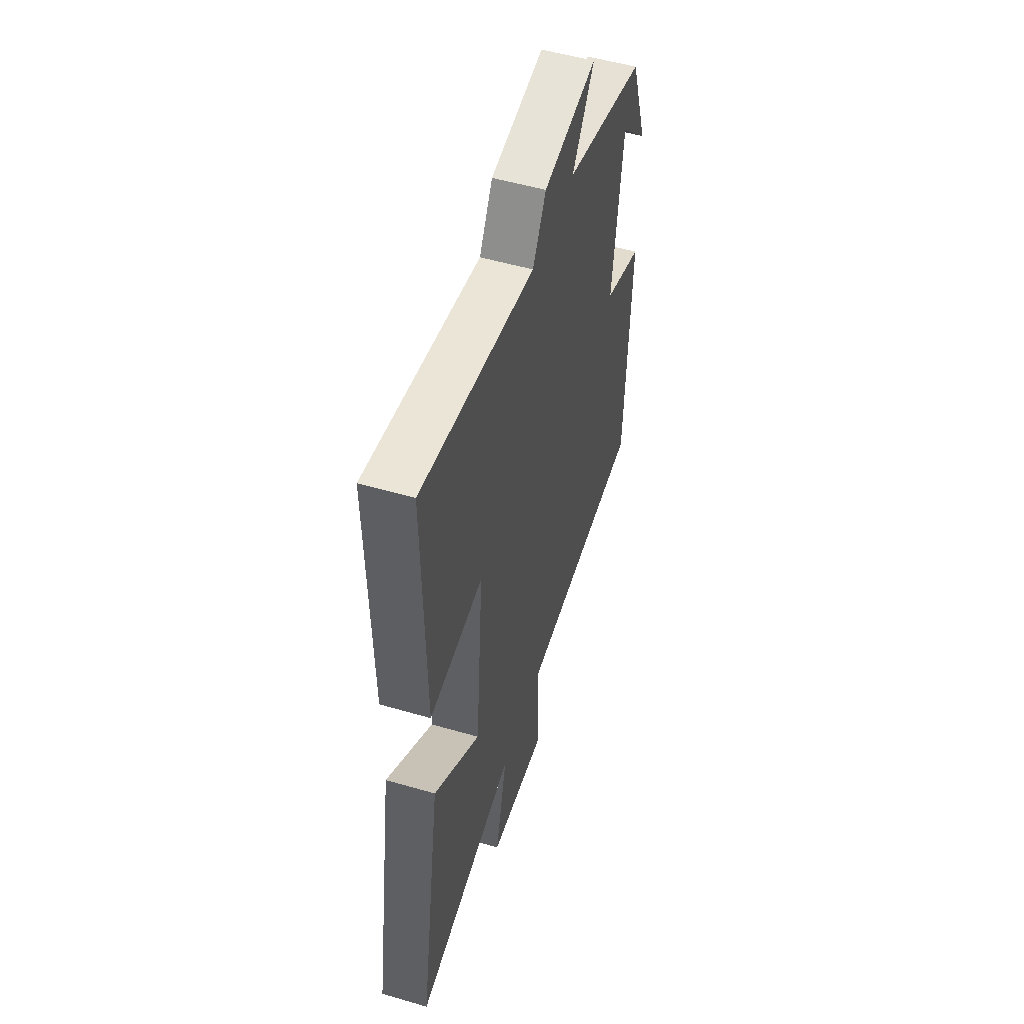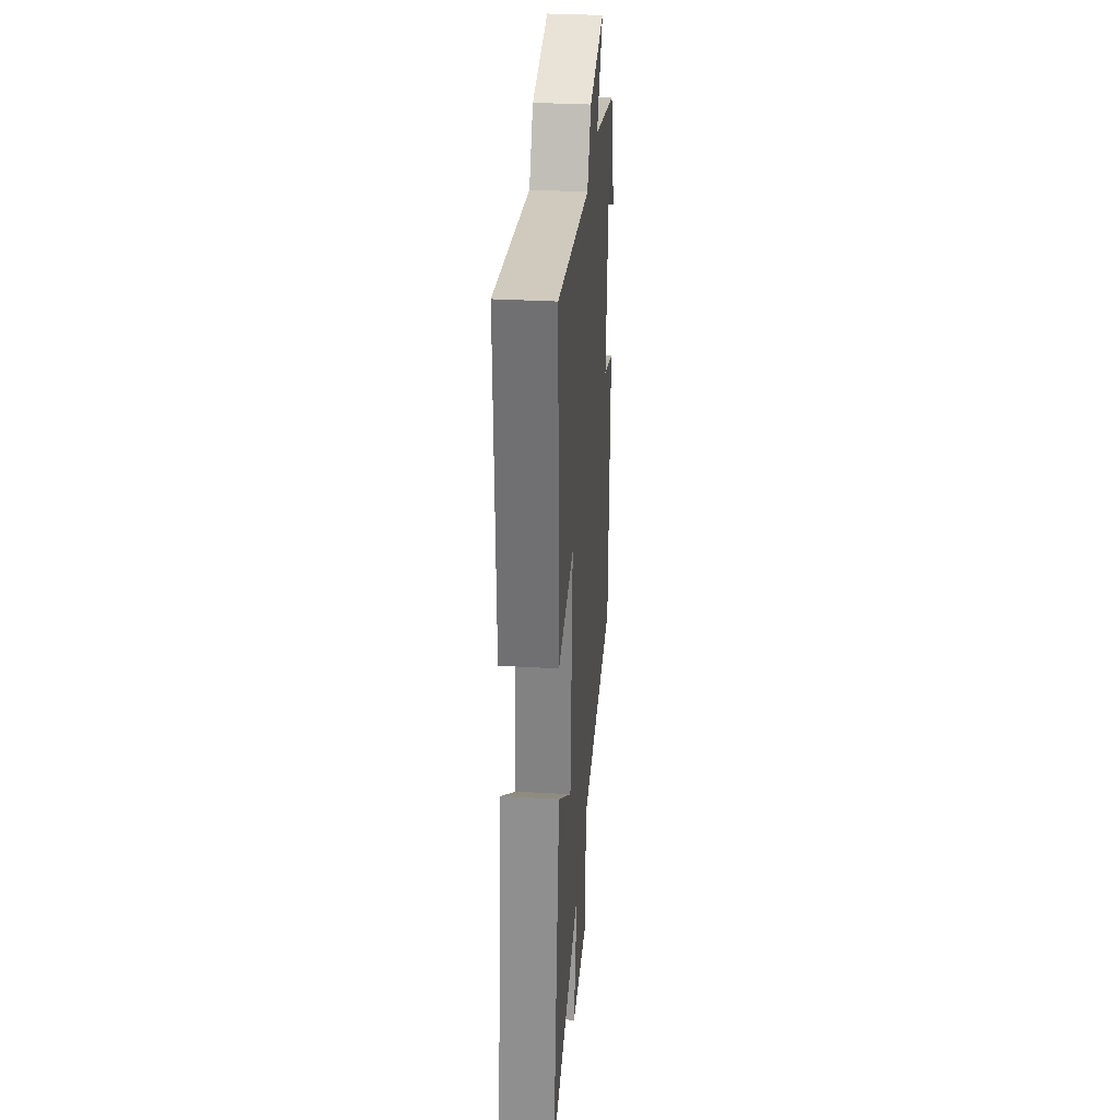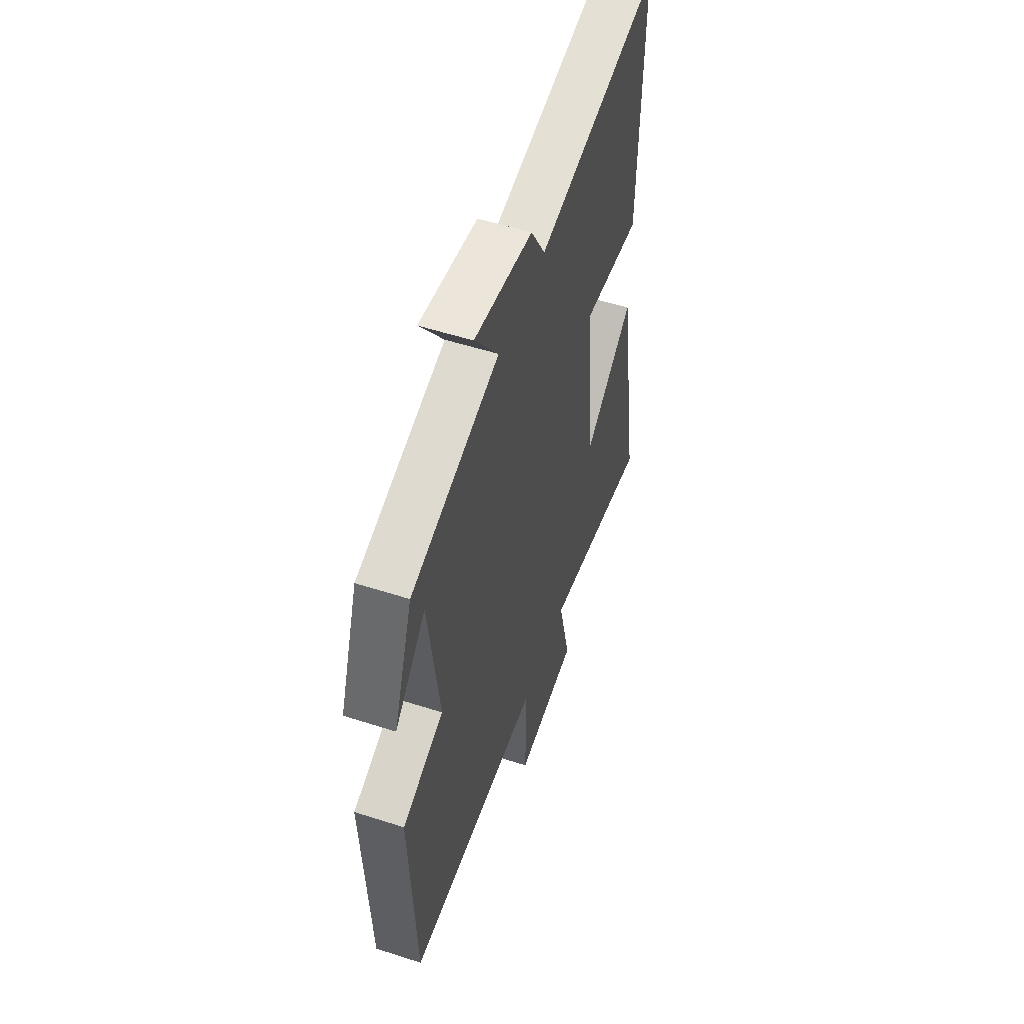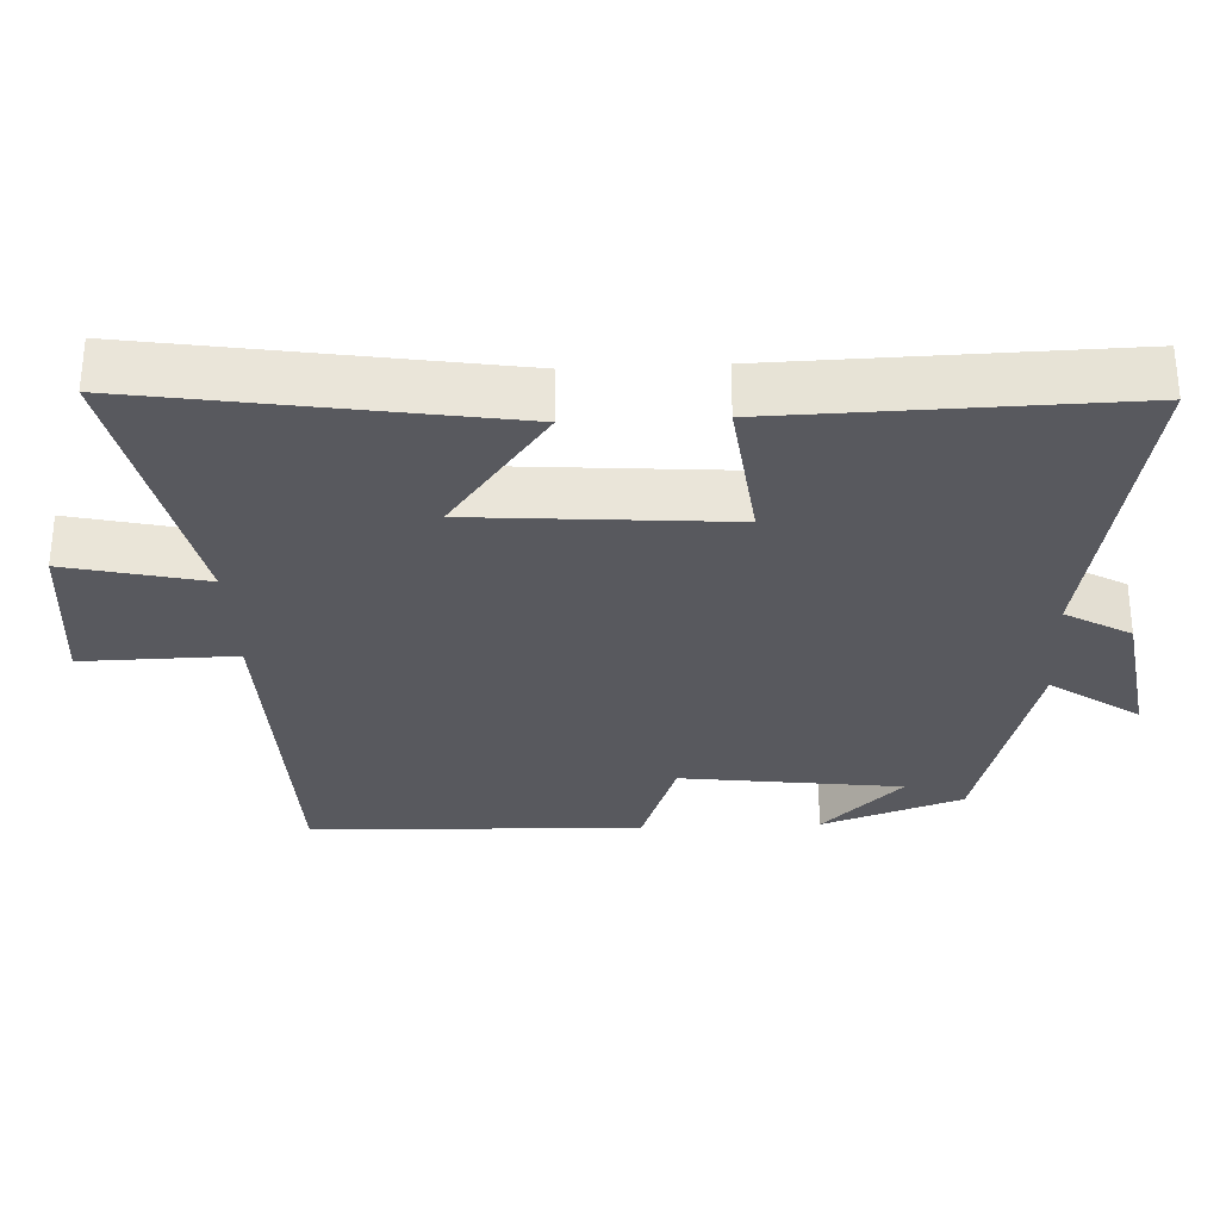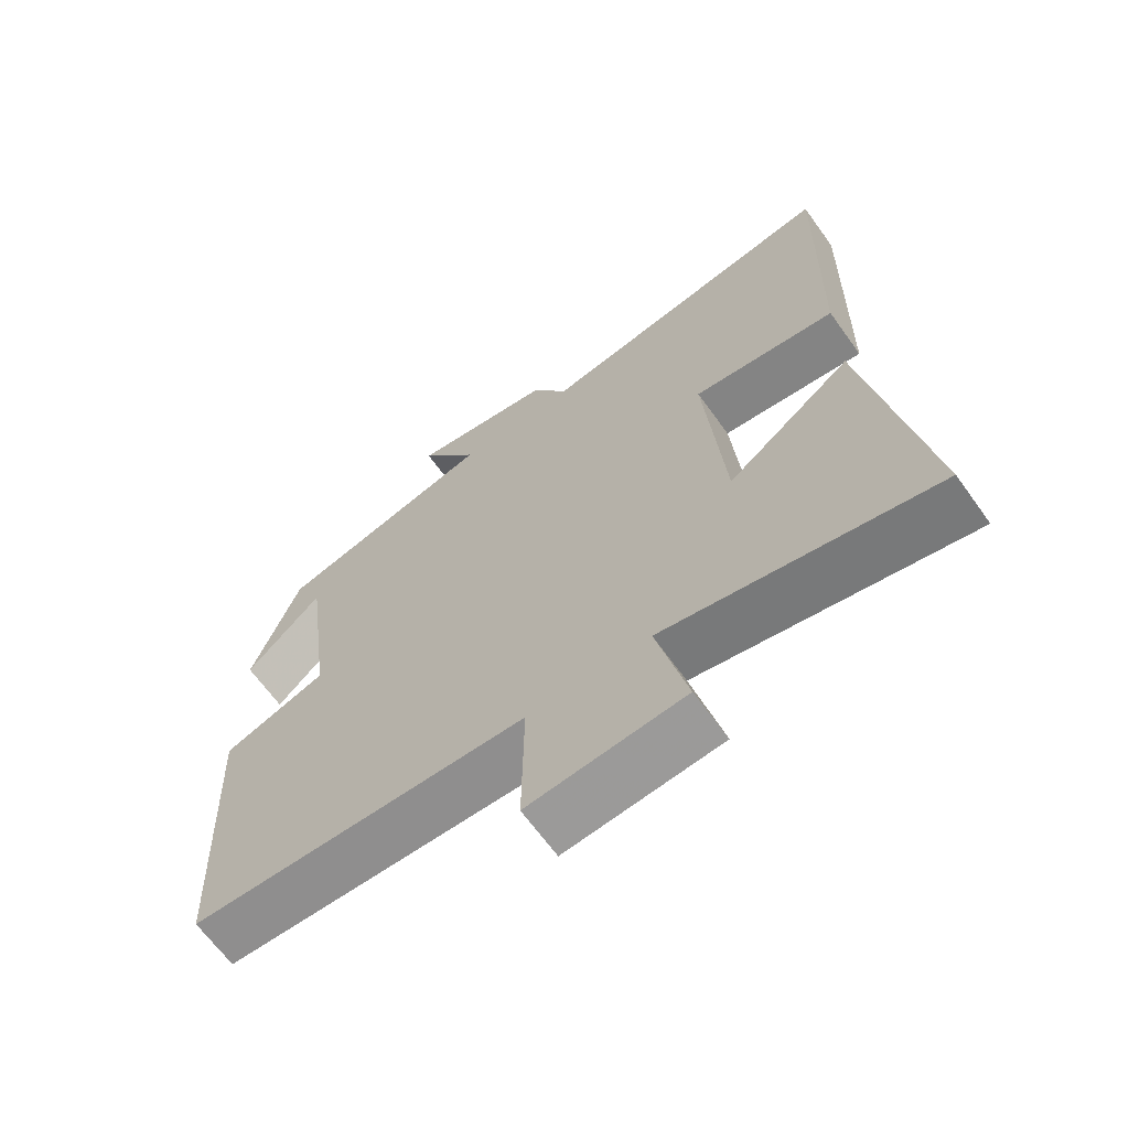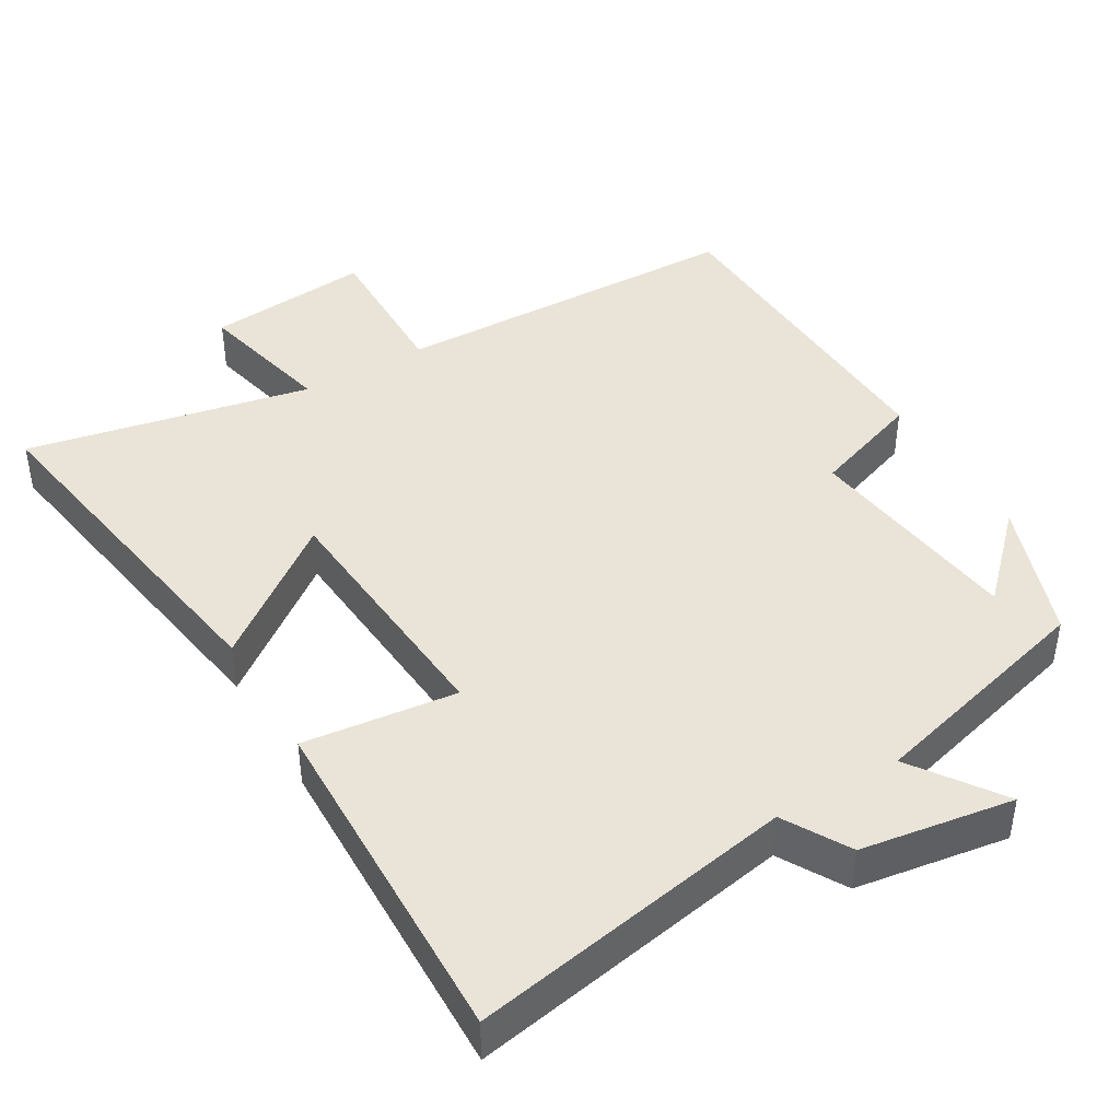
<metadata>
{"format":"obj","ext":"obj","renderer":"f3d","projection":"perspective","resolution":1024,"background":"white","views":[{"elev":52.7,"azim":-72.6,"up":"+Z"},{"elev":33.2,"azim":-85.5,"up":"+Z"},{"elev":54.2,"azim":108.9,"up":"+Z"},{"elev":-30.4,"azim":-87.2,"up":"+Y"},{"elev":-65.9,"azim":-144.3,"up":"+Z"},{"elev":43.0,"azim":-30.4,"up":"+Y"}]}
</metadata>
<code>
v -0.581 0.07 -0.579
v -0.5 0.07 -0.082
v -0.317 0.07 -0.22
v -0.289 0.07 0.132
v -0.5 0.07 0.108
v -0.51 0.07 0.582
v -0.064 0.07 0.5
v -0.012 0.07 0.59
v 0.198 0.07 0.622
v 0.112 0.07 0.5
v 0.431 0.07 0.414
v 0.5 0.07 0.219
v 0.389 0.07 0.331
v 0.349 0.07 0.025
v 0.5 0.07 -0.029
v 0.48 0.07 -0.489
v -0.01 0.07 -0.5
v -0.007 0.07 -0.713
v -0.233 0.07 -0.691
v -0.188 0.07 -0.5
v -0.581 0 -0.579
v -0.5 0 -0.082
v -0.317 0 -0.22
v -0.289 0 0.132
v -0.5 0 0.108
v -0.51 0 0.582
v -0.064 0 0.5
v -0.012 0 0.59
v 0.198 0 0.622
v 0.112 0 0.5
v 0.431 0 0.414
v 0.5 0 0.219
v 0.389 0 0.331
v 0.349 0 0.025
v 0.5 0 -0.029
v 0.48 0 -0.489
v -0.01 0 -0.5
v -0.007 0 -0.713
v -0.233 0 -0.691
v -0.188 0 -0.5
f 17 18 19 20
f 16 17 20
f 15 16 20
f 14 15 20
f 13 14 20 1
f 11 12 13
f 10 11 13
f 7 8 9 10
f 7 10 13
f 6 7 13
f 5 6 13
f 4 5 13
f 3 4 13
f 1 2 3
f 1 3 13
f 40 39 38 37
f 40 37 36
f 40 36 35
f 40 35 34
f 21 40 34 33
f 33 32 31
f 33 31 30
f 30 29 28 27
f 33 30 27
f 33 27 26
f 33 26 25
f 33 25 24
f 33 24 23
f 23 22 21
f 33 23 21
f 1 21 22 2
f 2 22 23 3
f 3 23 24 4
f 4 24 25 5
f 5 25 26 6
f 6 26 27 7
f 7 27 28 8
f 8 28 29 9
f 9 29 30 10
f 10 30 31 11
f 11 31 32 12
f 12 32 33 13
f 13 33 34 14
f 14 34 35 15
f 15 35 36 16
f 16 36 37 17
f 17 37 38 18
f 18 38 39 19
f 19 39 40 20
f 20 40 21 1

</code>
